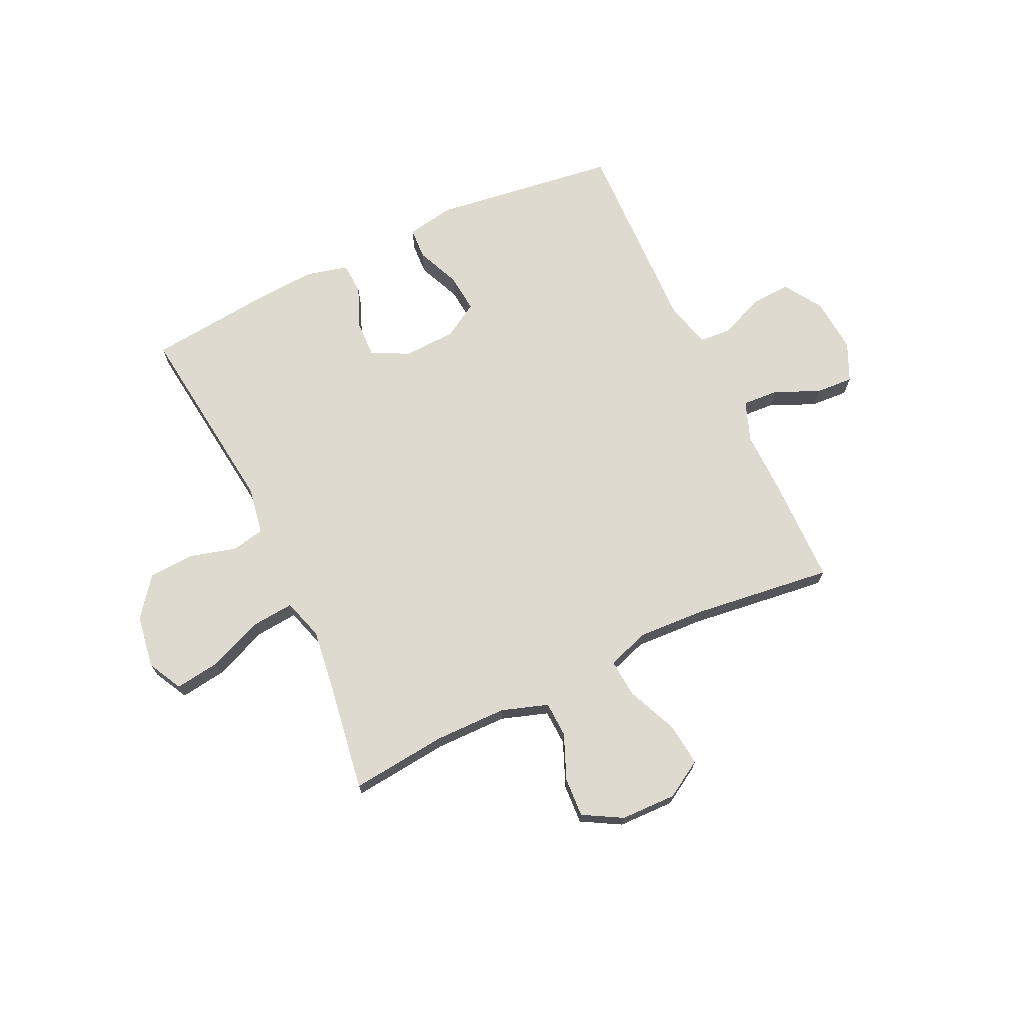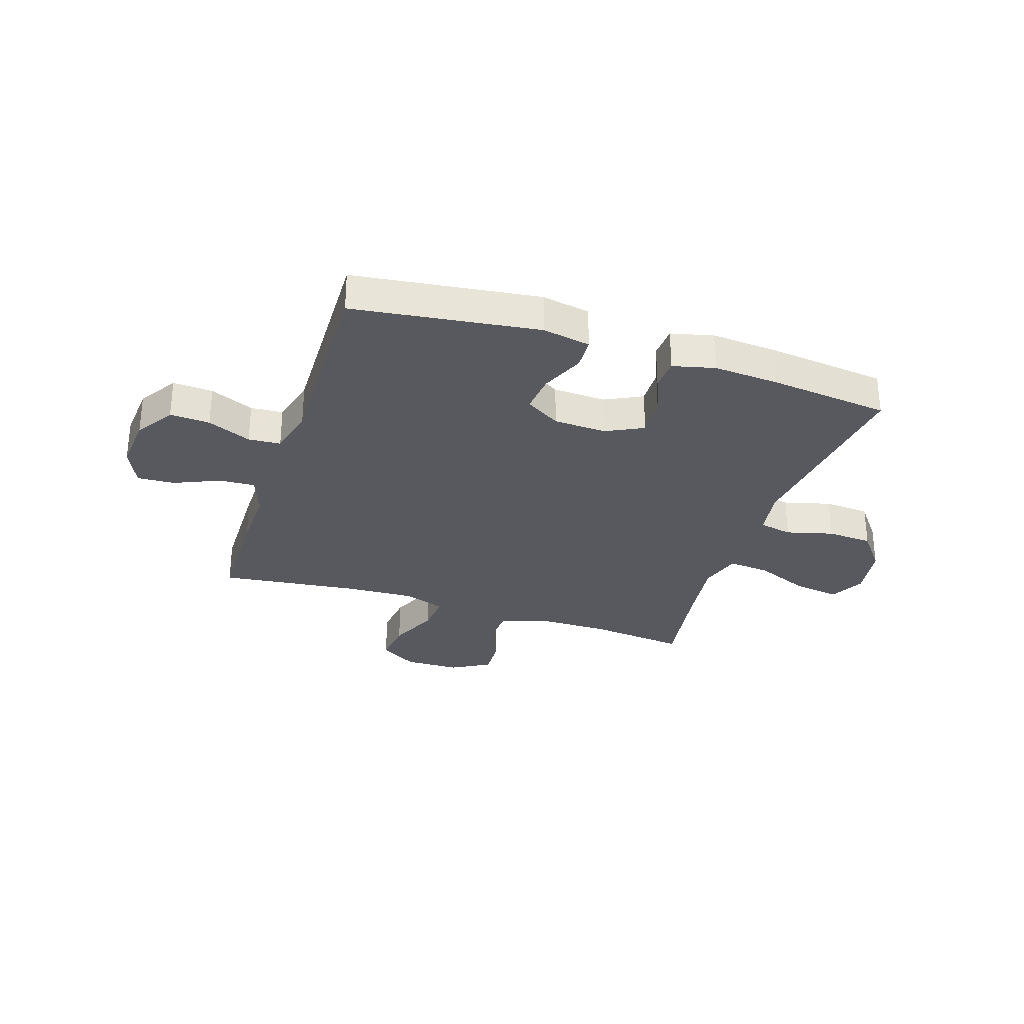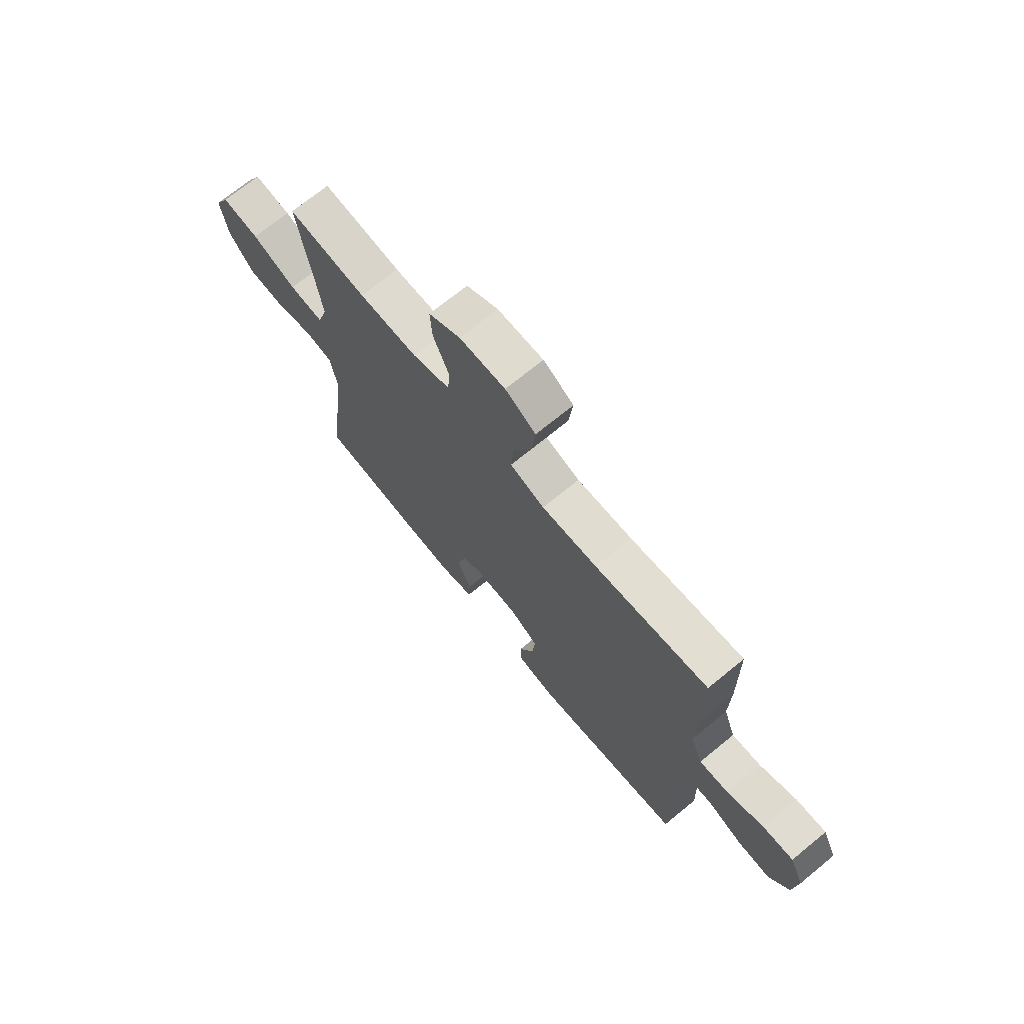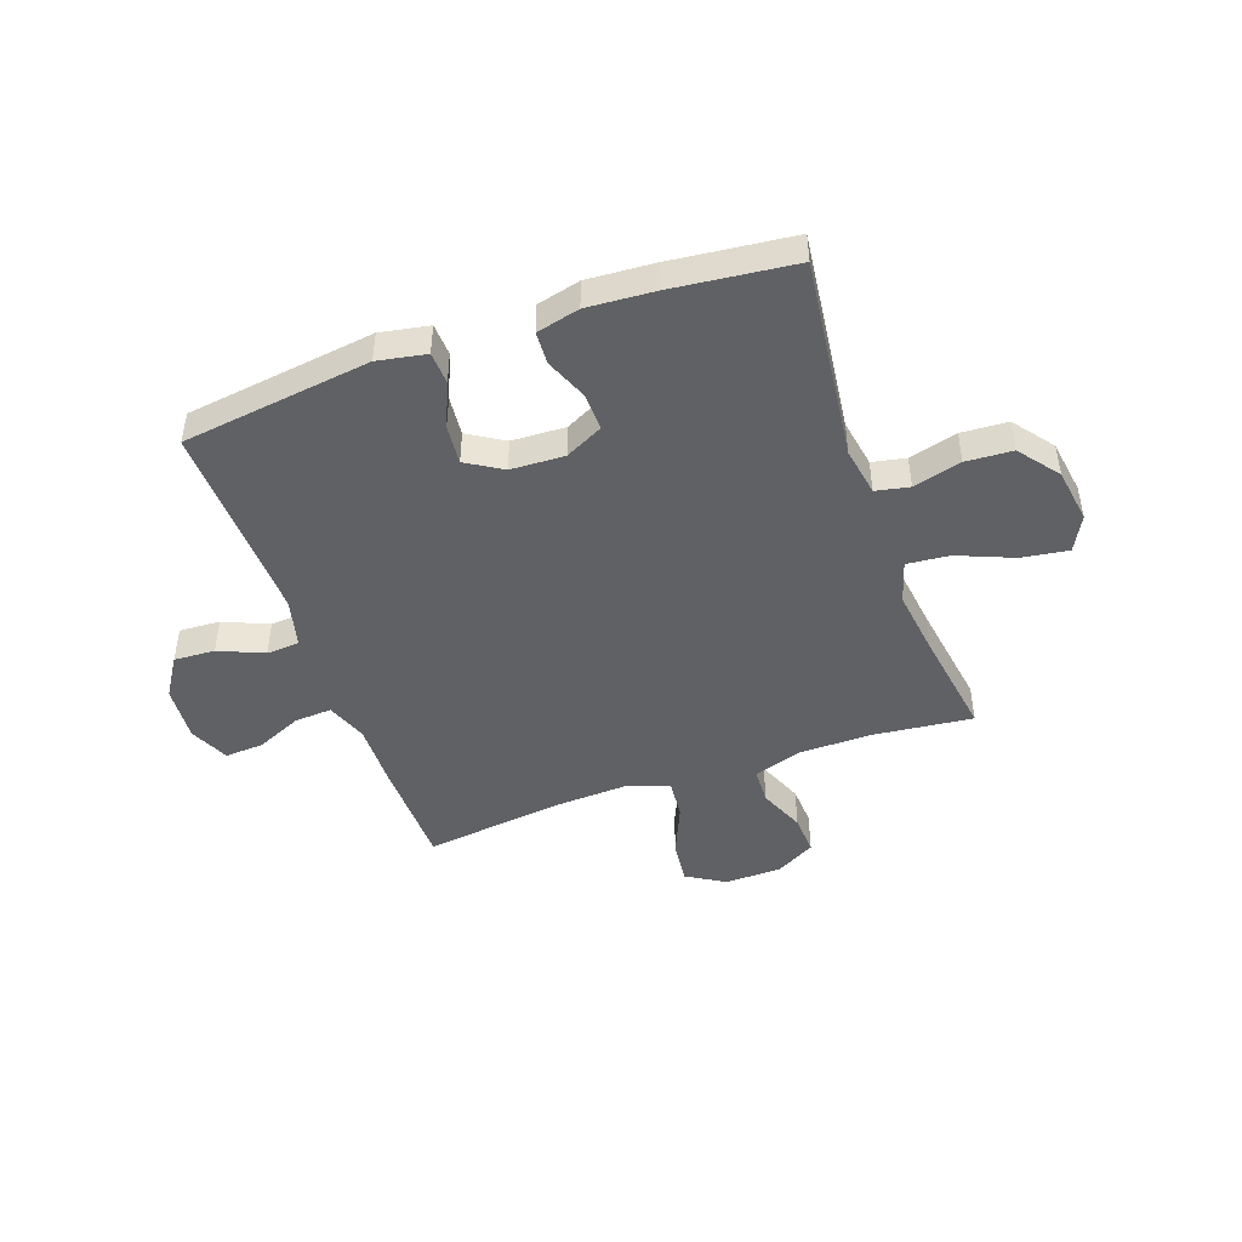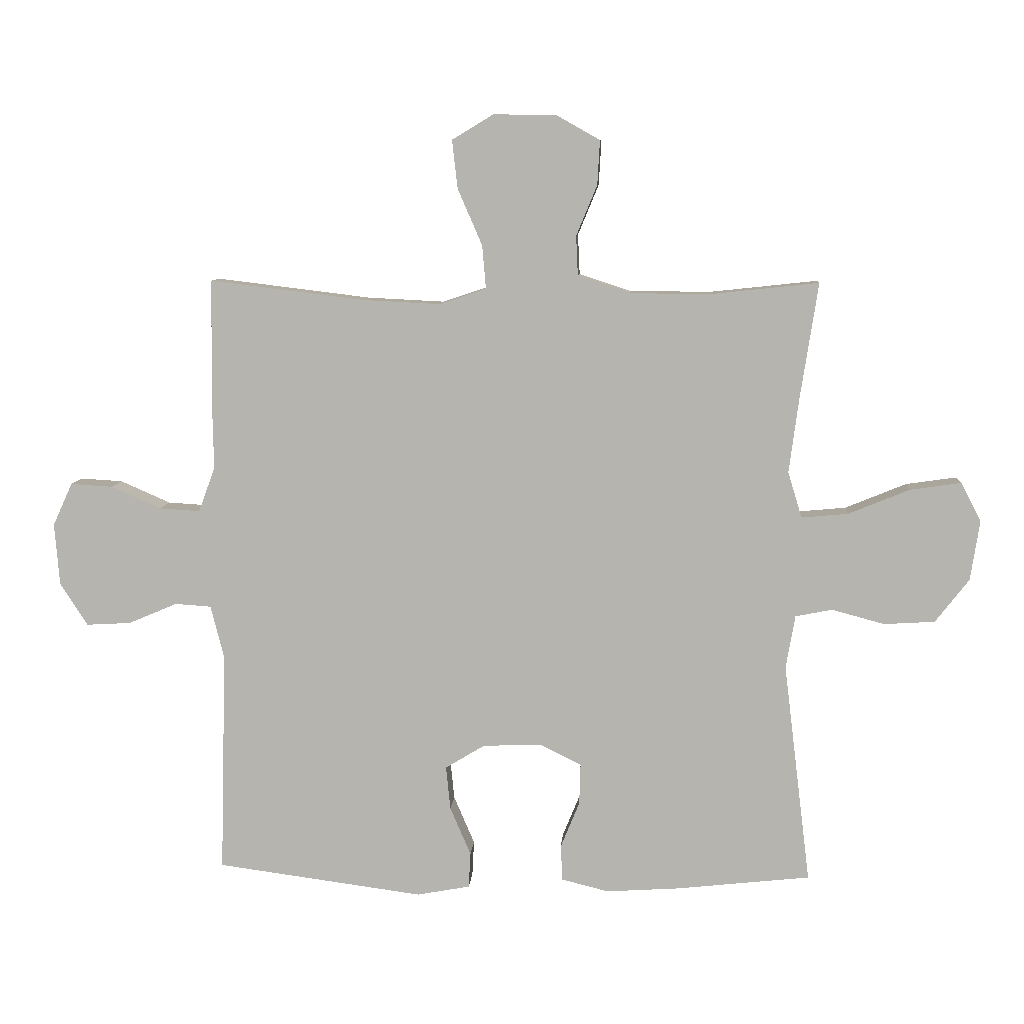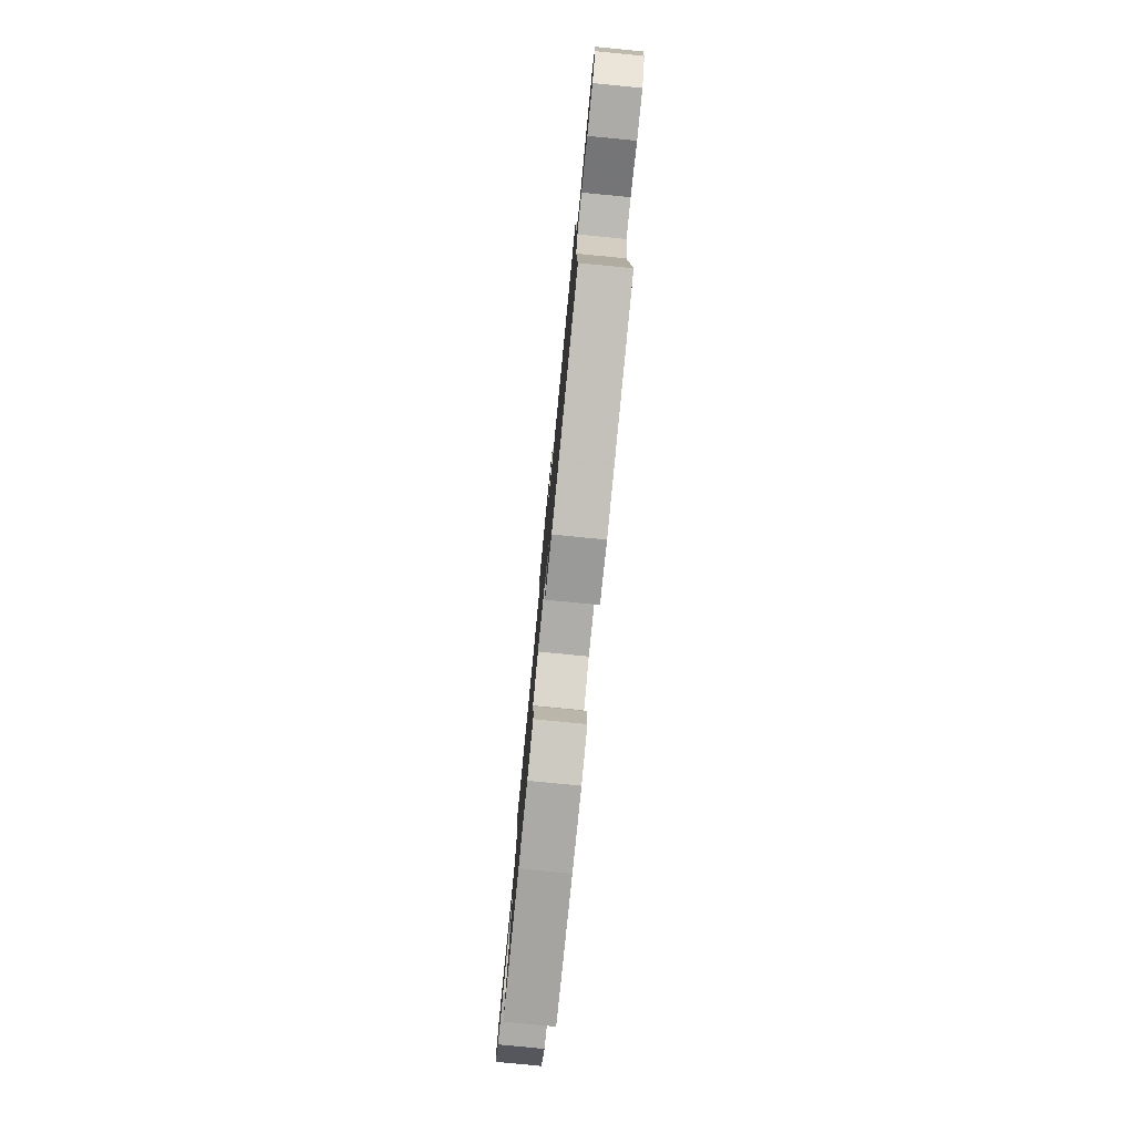
<metadata>
{"format":"obj","ext":"obj","renderer":"f3d","projection":"perspective","resolution":1024,"background":"white","views":[{"elev":70.6,"azim":-25.2,"up":"+Y"},{"elev":-30.3,"azim":161.8,"up":"+Y"},{"elev":71.0,"azim":50.7,"up":"+Z"},{"elev":-46.2,"azim":-160.5,"up":"+Y"},{"elev":8.4,"azim":-175.9,"up":"+Z"},{"elev":-79.7,"azim":84.4,"up":"+Z"}]}
</metadata>
<code>
v -0.5 0.07 0.5
v -0.324 0.07 0.481
v -0.192 0.07 0.482
v -0.107 0.07 0.51
v -0.104 0.07 0.575
v -0.138 0.07 0.657
v -0.142 0.07 0.729
v -0.071 0.07 0.769
v 0.031 0.07 0.771
v 0.099 0.07 0.73
v 0.09 0.07 0.651
v 0.05 0.07 0.559
v 0.044 0.07 0.489
v 0.121 0.07 0.463
v 0.245 0.07 0.469
v 0.5 0.07 0.5
v 0.503 0.07 0.305
v 0.501 0.07 0.187
v 0.528 0.07 0.114
v 0.594 0.07 0.118
v 0.676 0.07 0.154
v 0.745 0.07 0.158
v 0.777 0.07 0.088
v 0.769 0.07 -0.013
v 0.724 0.07 -0.083
v 0.651 0.07 -0.079
v 0.571 0.07 -0.045
v 0.512 0.07 -0.049
v 0.49 0.07 -0.136
v 0.5 0.07 -0.5
v 0.162 0.07 -0.545
v 0.075 0.07 -0.529
v 0.072 0.07 -0.471
v 0.106 0.07 -0.392
v 0.113 0.07 -0.321
v 0.049 0.07 -0.282
v -0.047 0.07 -0.278
v -0.115 0.07 -0.312
v -0.113 0.07 -0.379
v -0.082 0.07 -0.455
v -0.085 0.07 -0.513
v -0.162 0.07 -0.532
v -0.282 0.07 -0.524
v -0.5 0.07 -0.5
v -0.456 0.07 -0.139
v -0.471 0.07 -0.052
v -0.531 0.07 -0.04
v -0.617 0.07 -0.063
v -0.7 0.07 -0.058
v -0.755 0.07 0.013
v -0.77 0.07 0.111
v -0.737 0.07 0.174
v -0.654 0.07 0.162
v -0.554 0.07 0.121
v -0.478 0.07 0.114
v -0.455 0.07 0.189
v -0.471 0.07 0.311
v -0.5 0 0.5
v -0.324 0 0.481
v -0.192 0 0.482
v -0.107 0 0.51
v -0.104 0 0.575
v -0.138 0 0.657
v -0.142 0 0.729
v -0.071 0 0.769
v 0.031 0 0.771
v 0.099 0 0.73
v 0.09 0 0.651
v 0.05 0 0.559
v 0.044 0 0.489
v 0.121 0 0.463
v 0.245 0 0.469
v 0.5 0 0.5
v 0.503 0 0.305
v 0.501 0 0.187
v 0.528 0 0.114
v 0.594 0 0.118
v 0.676 0 0.154
v 0.745 0 0.158
v 0.777 0 0.088
v 0.769 0 -0.013
v 0.724 0 -0.083
v 0.651 0 -0.079
v 0.571 0 -0.045
v 0.512 0 -0.049
v 0.49 0 -0.136
v 0.5 0 -0.5
v 0.162 0 -0.545
v 0.075 0 -0.529
v 0.072 0 -0.471
v 0.106 0 -0.392
v 0.113 0 -0.321
v 0.049 0 -0.282
v -0.047 0 -0.278
v -0.115 0 -0.312
v -0.113 0 -0.379
v -0.082 0 -0.455
v -0.085 0 -0.513
v -0.162 0 -0.532
v -0.282 0 -0.524
v -0.5 0 -0.5
v -0.456 0 -0.139
v -0.471 0 -0.052
v -0.531 0 -0.04
v -0.617 0 -0.063
v -0.7 0 -0.058
v -0.755 0 0.013
v -0.77 0 0.111
v -0.737 0 0.174
v -0.654 0 0.162
v -0.554 0 0.121
v -0.478 0 0.114
v -0.455 0 0.189
v -0.471 0 0.311
f 52 53 54
f 51 52 54
f 50 51 54
f 49 50 54
f 48 49 54
f 47 48 54
f 46 47 54 55
f 45 46 55 56
f 43 44 45
f 42 43 45
f 41 42 45
f 40 41 45
f 39 40 45
f 38 39 45 56
f 32 33 34
f 31 32 34
f 30 31 34
f 29 30 34
f 28 29 34 35
f 25 26 27
f 24 25 27
f 23 24 27
f 22 23 27
f 21 22 27
f 20 21 27
f 19 20 27 28
f 28 35 36
f 19 28 36
f 18 19 36
f 18 36 37
f 17 18 37
f 16 17 37
f 15 16 37
f 10 11 12
f 9 10 12
f 8 9 12
f 7 8 12
f 6 7 12
f 5 6 12
f 4 5 12 13
f 3 4 13 14
f 57 1 2
f 57 2 3 14
f 38 56 57
f 37 38 57
f 15 37 57
f 14 15 57
f 111 110 109
f 111 109 108
f 111 108 107
f 111 107 106
f 111 106 105
f 111 105 104
f 112 111 104 103
f 113 112 103 102
f 102 101 100
f 102 100 99
f 102 99 98
f 102 98 97
f 102 97 96
f 113 102 96 95
f 91 90 89
f 91 89 88
f 91 88 87
f 91 87 86
f 92 91 86 85
f 84 83 82
f 84 82 81
f 84 81 80
f 84 80 79
f 84 79 78
f 84 78 77
f 85 84 77 76
f 93 92 85
f 93 85 76
f 93 76 75
f 94 93 75
f 94 75 74
f 94 74 73
f 94 73 72
f 69 68 67
f 69 67 66
f 69 66 65
f 69 65 64
f 69 64 63
f 69 63 62
f 70 69 62 61
f 71 70 61 60
f 59 58 114
f 71 60 59 114
f 114 113 95
f 114 95 94
f 114 94 72
f 114 72 71
f 1 58 59 2
f 2 59 60 3
f 3 60 61 4
f 4 61 62 5
f 5 62 63 6
f 6 63 64 7
f 7 64 65 8
f 8 65 66 9
f 9 66 67 10
f 10 67 68 11
f 11 68 69 12
f 12 69 70 13
f 13 70 71 14
f 14 71 72 15
f 15 72 73 16
f 16 73 74 17
f 17 74 75 18
f 18 75 76 19
f 19 76 77 20
f 20 77 78 21
f 21 78 79 22
f 22 79 80 23
f 23 80 81 24
f 24 81 82 25
f 25 82 83 26
f 26 83 84 27
f 27 84 85 28
f 28 85 86 29
f 29 86 87 30
f 30 87 88 31
f 31 88 89 32
f 32 89 90 33
f 33 90 91 34
f 34 91 92 35
f 35 92 93 36
f 36 93 94 37
f 37 94 95 38
f 38 95 96 39
f 39 96 97 40
f 40 97 98 41
f 41 98 99 42
f 42 99 100 43
f 43 100 101 44
f 44 101 102 45
f 45 102 103 46
f 46 103 104 47
f 47 104 105 48
f 48 105 106 49
f 49 106 107 50
f 50 107 108 51
f 51 108 109 52
f 52 109 110 53
f 53 110 111 54
f 54 111 112 55
f 55 112 113 56
f 56 113 114 57
f 57 114 58 1

</code>
